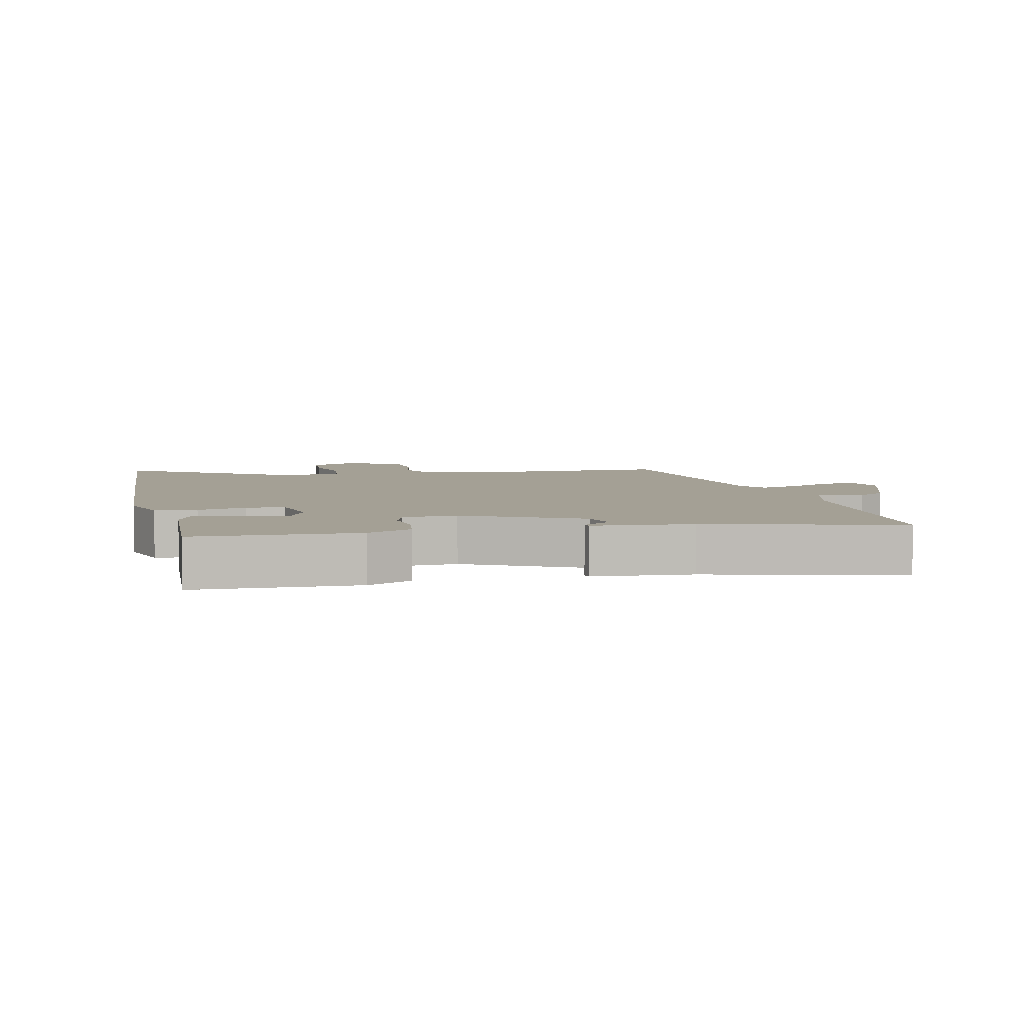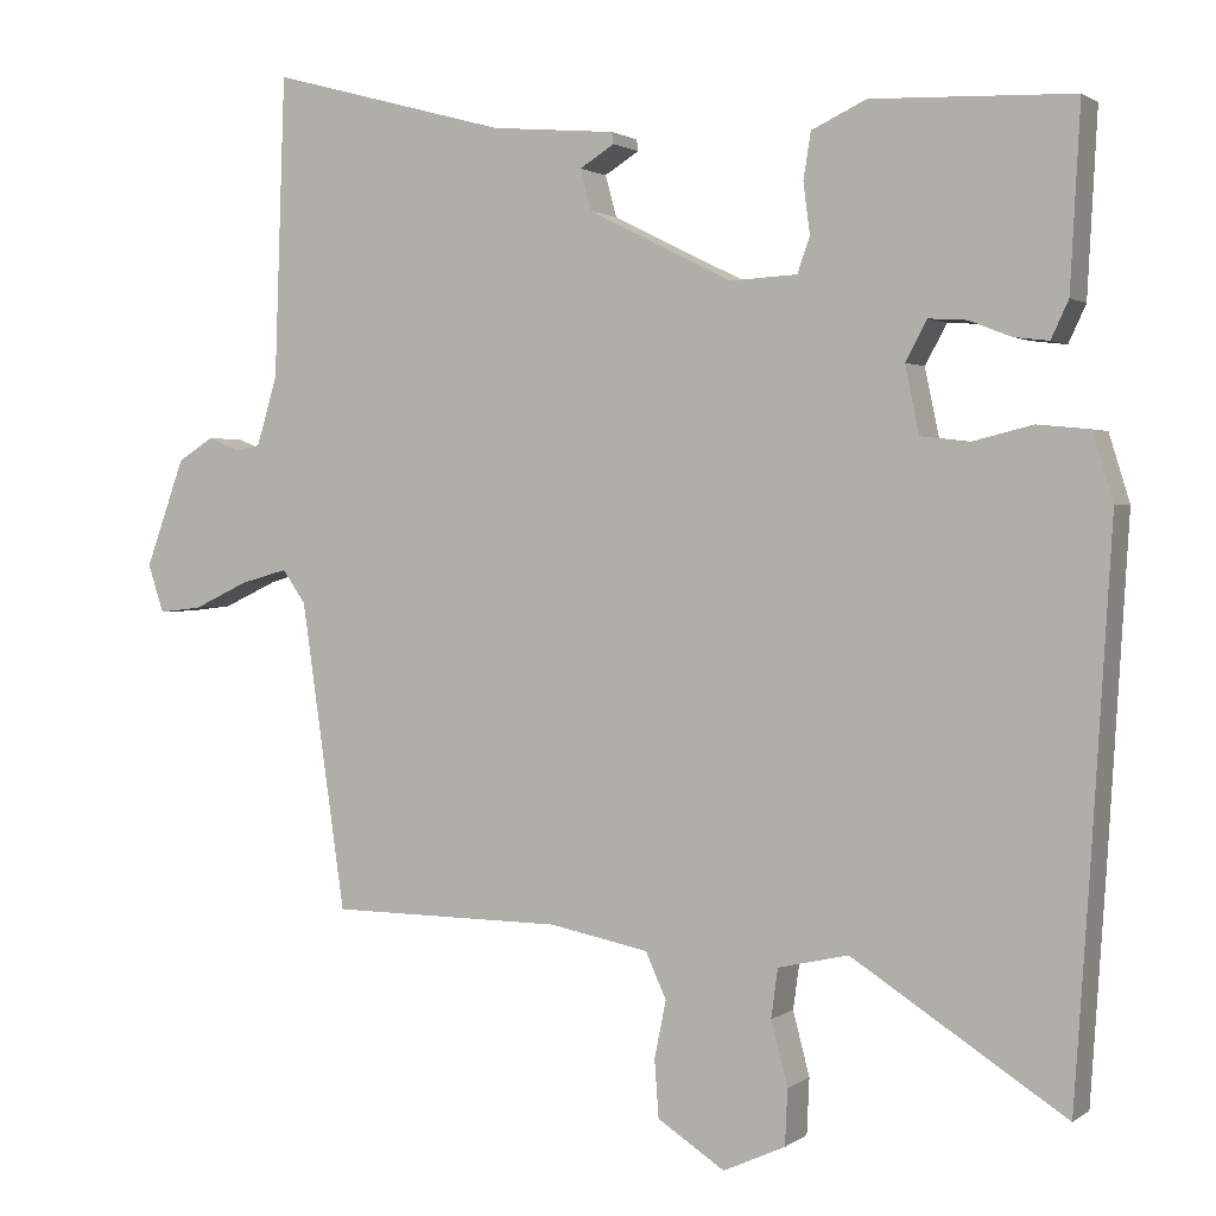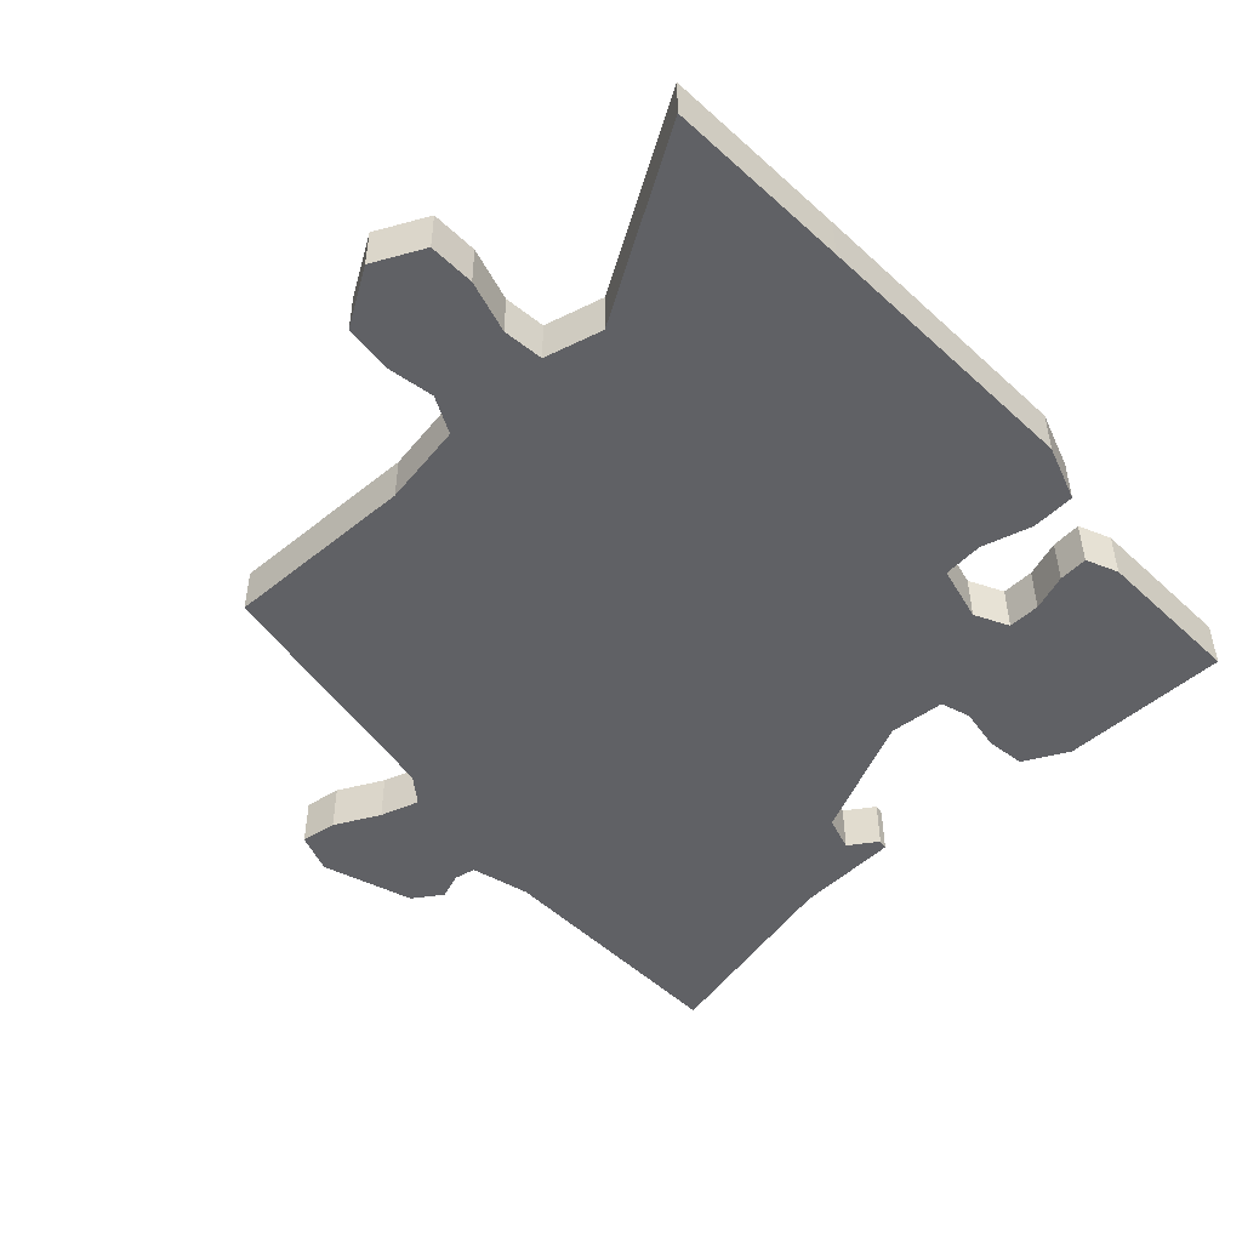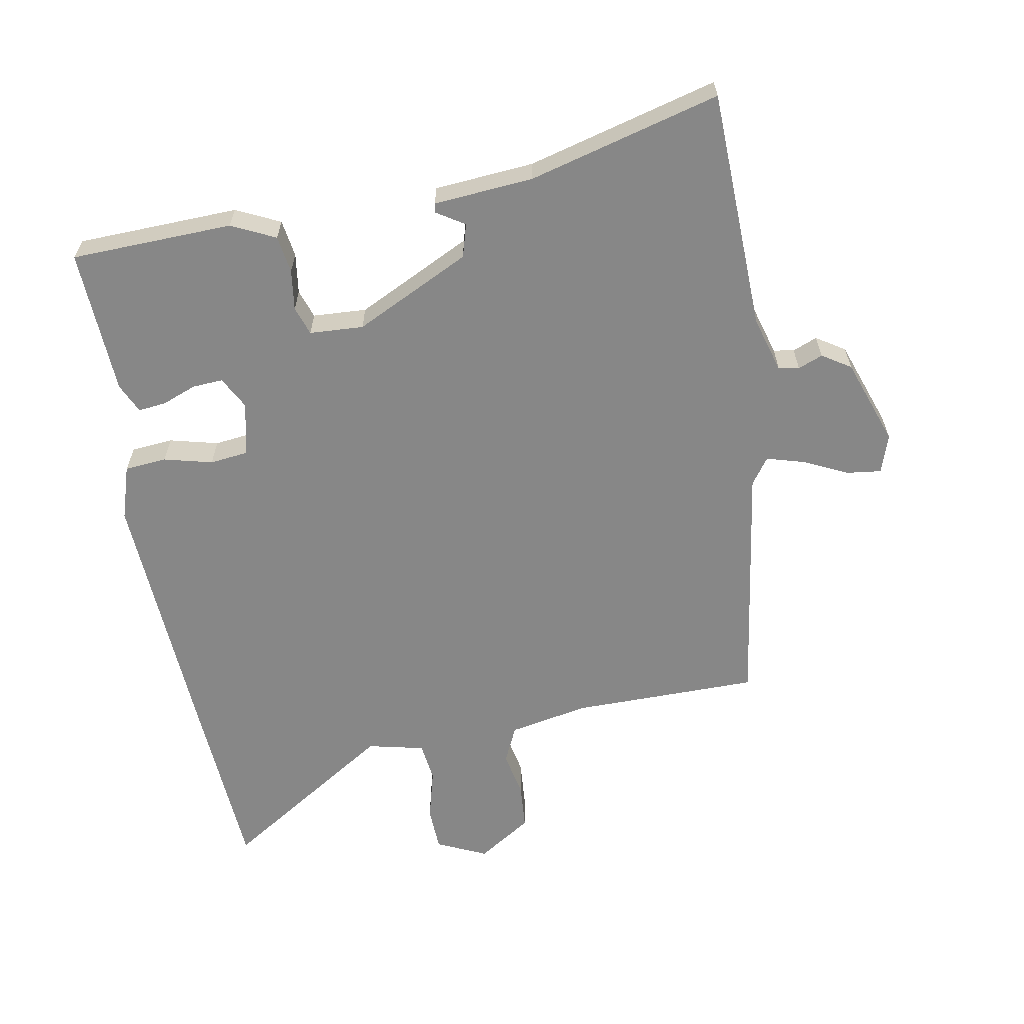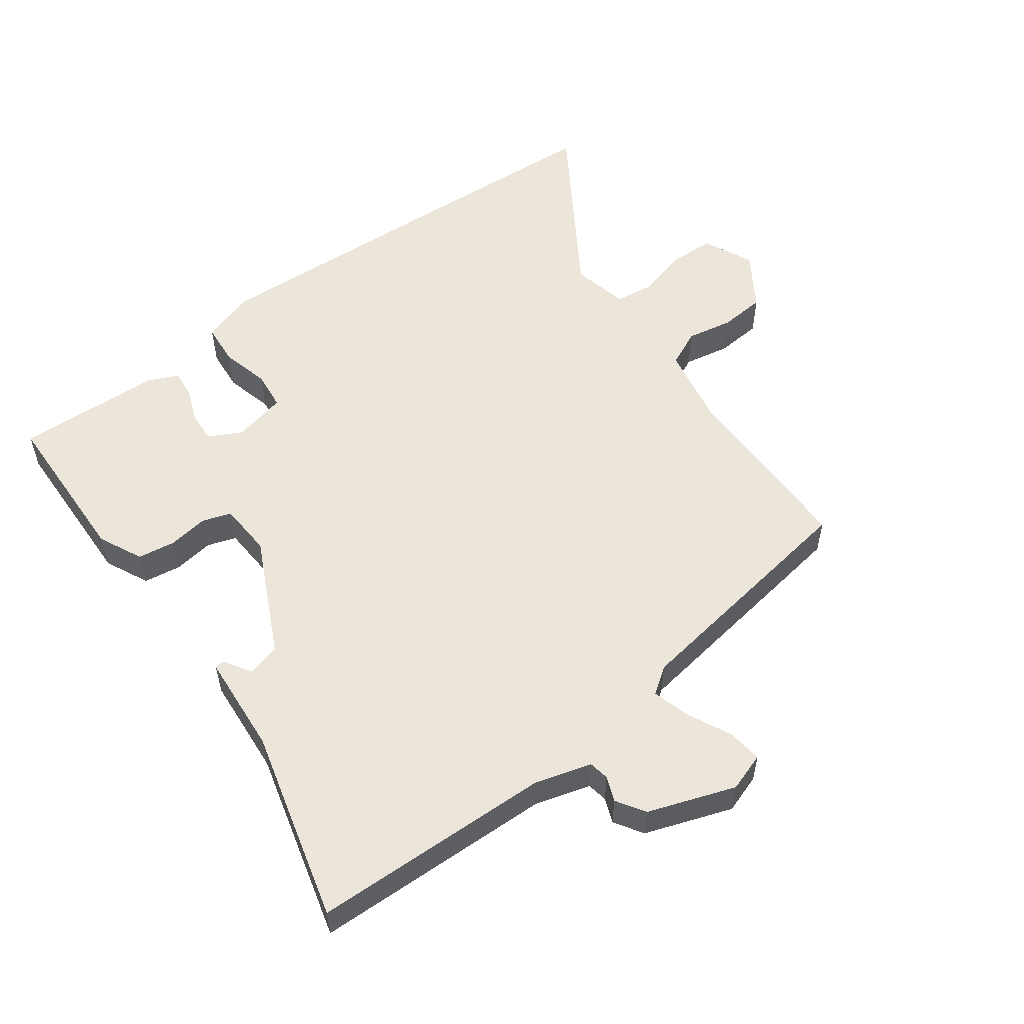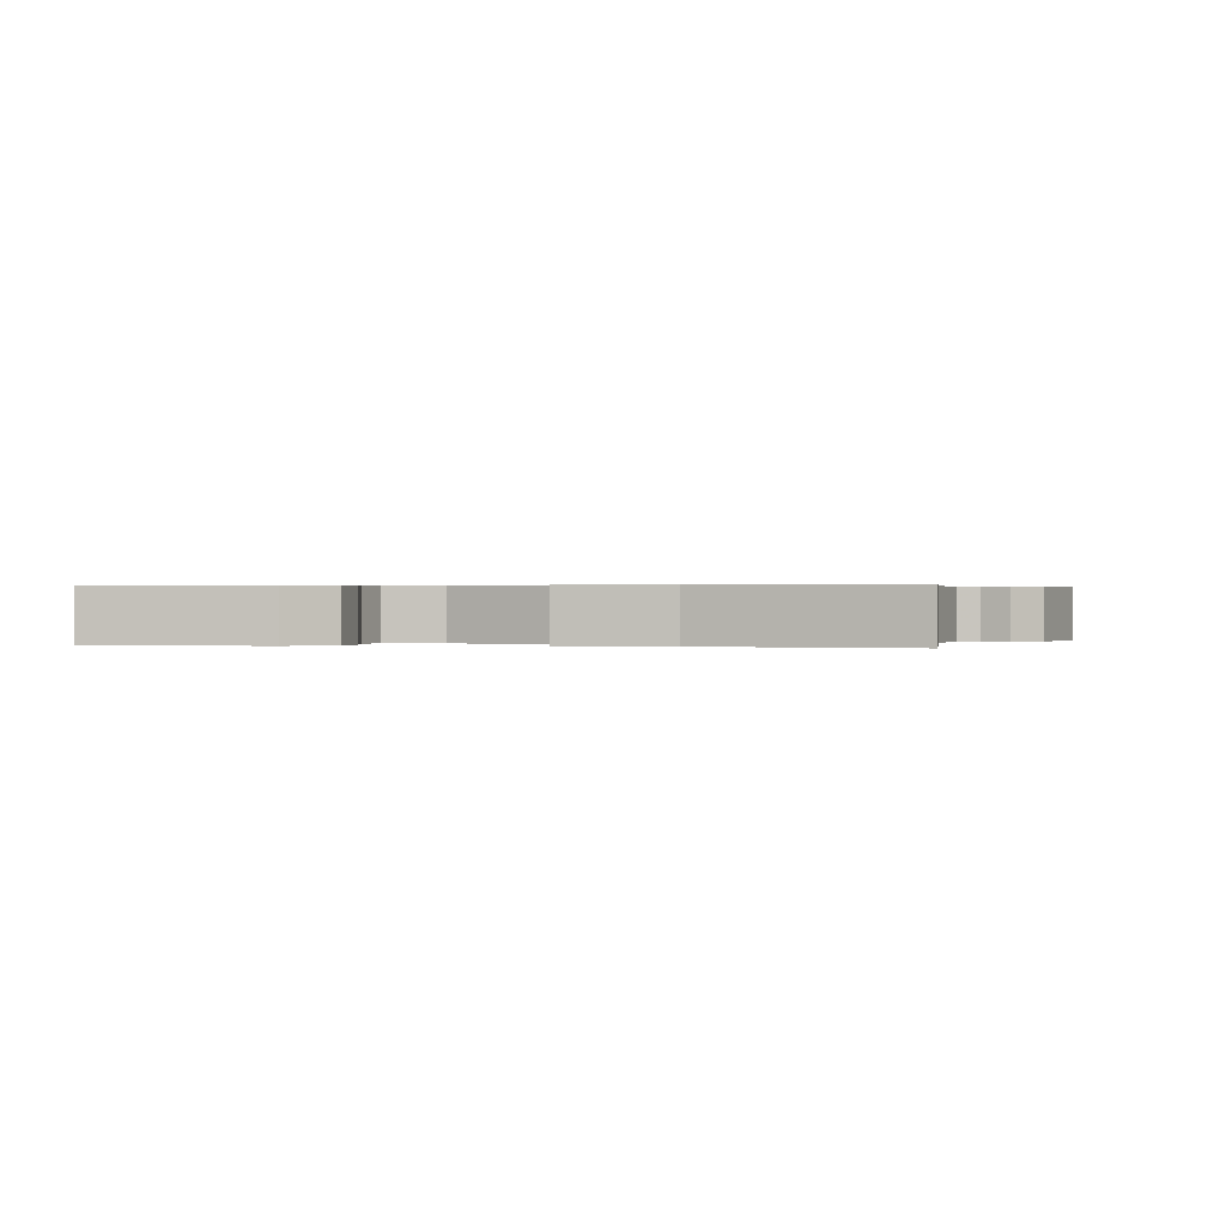
<metadata>
{"format":"obj","ext":"obj","renderer":"f3d","projection":"perspective","resolution":1024,"background":"white","views":[{"elev":5.7,"azim":-13.2,"up":"+Y"},{"elev":1.5,"azim":-155.5,"up":"+Z"},{"elev":-49.0,"azim":-138.7,"up":"+Y"},{"elev":-62.4,"azim":9.9,"up":"+Y"},{"elev":55.1,"azim":53.1,"up":"+Y"},{"elev":0.3,"azim":5.4,"up":"+Y"}]}
</metadata>
<code>
v -0.49 0.07 -0.648
v -0.508 0.07 -0.382
v -0.533 0.07 0.021
v -0.508 0.07 0.102
v -0.445 0.07 0.108
v -0.372 0.07 0.09
v -0.314 0.07 0.097
v -0.297 0.07 0.178
v -0.323 0.07 0.226
v -0.369 0.07 0.223
v -0.42 0.07 0.203
v -0.462 0.07 0.198
v -0.483 0.07 0.243
v -0.495 0.07 0.462
v -0.252 0.07 0.471
v -0.186 0.07 0.44
v -0.177 0.07 0.384
v -0.185 0.07 0.323
v -0.17 0.07 0.28
v -0.089 0.07 0.276
v 0.084 0.07 0.362
v 0.098 0.07 0.412
v 0.056 0.07 0.438
v 0.058 0.07 0.452
v 0.208 0.07 0.465
v 0.495 0.07 0.543
v 0.508 0.07 0.181
v 0.533 0.07 0.097
v 0.564 0.07 0.092
v 0.601 0.07 0.107
v 0.644 0.07 0.08
v 0.691 0.07 -0.05
v 0.672 0.07 -0.108
v 0.62 0.07 -0.102
v 0.554 0.07 -0.071
v 0.497 0.07 -0.055
v 0.469 0.07 -0.095
v 0.416 0.07 -0.465
v 0.135 0.07 -0.468
v 0.015 0.07 -0.492
v -0.01 0.07 -0.547
v 0.004 0.07 -0.616
v -0.001 0.07 -0.685
v -0.082 0.07 -0.738
v -0.157 0.07 -0.704
v -0.16 0.07 -0.637
v -0.14 0.07 -0.56
v -0.148 0.07 -0.501
v -0.233 0.07 -0.482
v -0.49 0 -0.648
v -0.508 0 -0.382
v -0.533 0 0.021
v -0.508 0 0.102
v -0.445 0 0.108
v -0.372 0 0.09
v -0.314 0 0.097
v -0.297 0 0.178
v -0.323 0 0.226
v -0.369 0 0.223
v -0.42 0 0.203
v -0.462 0 0.198
v -0.483 0 0.243
v -0.495 0 0.462
v -0.252 0 0.471
v -0.186 0 0.44
v -0.177 0 0.384
v -0.185 0 0.323
v -0.17 0 0.28
v -0.089 0 0.276
v 0.084 0 0.362
v 0.098 0 0.412
v 0.056 0 0.438
v 0.058 0 0.452
v 0.208 0 0.465
v 0.495 0 0.543
v 0.508 0 0.181
v 0.533 0 0.097
v 0.564 0 0.092
v 0.601 0 0.107
v 0.644 0 0.08
v 0.691 0 -0.05
v 0.672 0 -0.108
v 0.62 0 -0.102
v 0.554 0 -0.071
v 0.497 0 -0.055
v 0.469 0 -0.095
v 0.416 0 -0.465
v 0.135 0 -0.468
v 0.015 0 -0.492
v -0.01 0 -0.547
v 0.004 0 -0.616
v -0.001 0 -0.685
v -0.082 0 -0.738
v -0.157 0 -0.704
v -0.16 0 -0.637
v -0.14 0 -0.56
v -0.148 0 -0.501
v -0.233 0 -0.482
f 45 46 47
f 44 45 47
f 43 44 47
f 42 43 47
f 41 42 47
f 40 41 47 48
f 39 40 48 49
f 37 38 39
f 36 37 39 49
f 33 34 35
f 32 33 35
f 31 32 35
f 30 31 35
f 29 30 35
f 28 29 35 36
f 27 28 36 49
f 49 1 2
f 27 49 2
f 26 27 2
f 25 26 2
f 22 23 24 25
f 16 17 18
f 15 16 18
f 14 15 18
f 13 14 18
f 12 13 18
f 11 12 18
f 10 11 18
f 9 10 18 19
f 8 9 19 20
f 4 5 6
f 3 4 6
f 2 3 6
f 2 6 7
f 21 22 25
f 21 25 2
f 20 21 2 7
f 7 8 20
f 96 95 94
f 96 94 93
f 96 93 92
f 96 92 91
f 96 91 90
f 97 96 90 89
f 98 97 89 88
f 88 87 86
f 98 88 86 85
f 84 83 82
f 84 82 81
f 84 81 80
f 84 80 79
f 84 79 78
f 85 84 78 77
f 98 85 77 76
f 51 50 98
f 51 98 76
f 51 76 75
f 51 75 74
f 74 73 72 71
f 67 66 65
f 67 65 64
f 67 64 63
f 67 63 62
f 67 62 61
f 67 61 60
f 67 60 59
f 68 67 59 58
f 69 68 58 57
f 55 54 53
f 55 53 52
f 55 52 51
f 56 55 51
f 74 71 70
f 51 74 70
f 56 51 70 69
f 69 57 56
f 1 50 51 2
f 2 51 52 3
f 3 52 53 4
f 4 53 54 5
f 5 54 55 6
f 6 55 56 7
f 7 56 57 8
f 8 57 58 9
f 9 58 59 10
f 10 59 60 11
f 11 60 61 12
f 12 61 62 13
f 13 62 63 14
f 14 63 64 15
f 15 64 65 16
f 16 65 66 17
f 17 66 67 18
f 18 67 68 19
f 19 68 69 20
f 20 69 70 21
f 21 70 71 22
f 22 71 72 23
f 23 72 73 24
f 24 73 74 25
f 25 74 75 26
f 26 75 76 27
f 27 76 77 28
f 28 77 78 29
f 29 78 79 30
f 30 79 80 31
f 31 80 81 32
f 32 81 82 33
f 33 82 83 34
f 34 83 84 35
f 35 84 85 36
f 36 85 86 37
f 37 86 87 38
f 38 87 88 39
f 39 88 89 40
f 40 89 90 41
f 41 90 91 42
f 42 91 92 43
f 43 92 93 44
f 44 93 94 45
f 45 94 95 46
f 46 95 96 47
f 47 96 97 48
f 48 97 98 49
f 49 98 50 1

</code>
